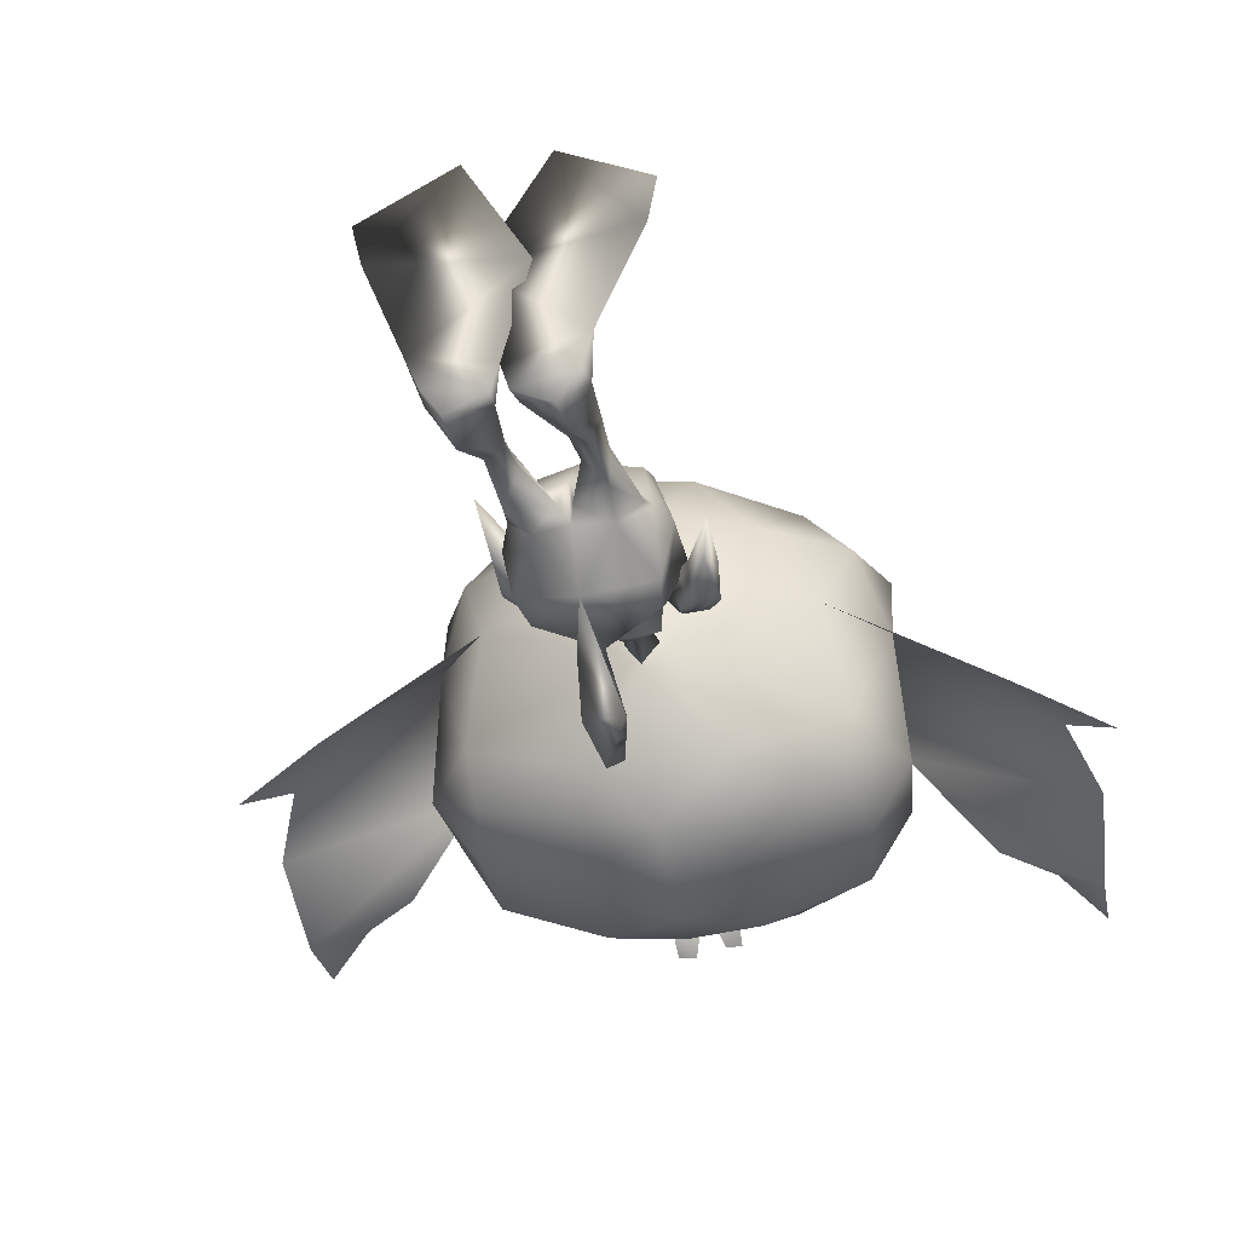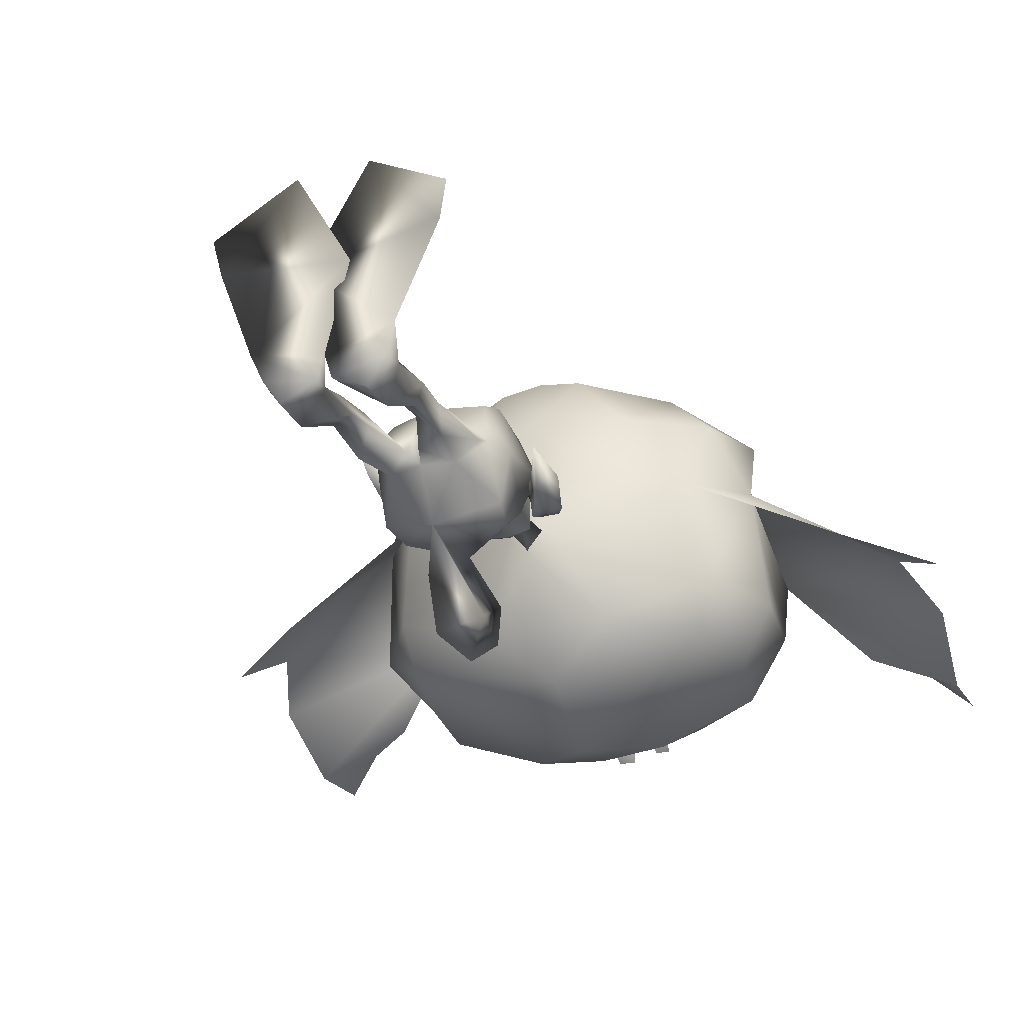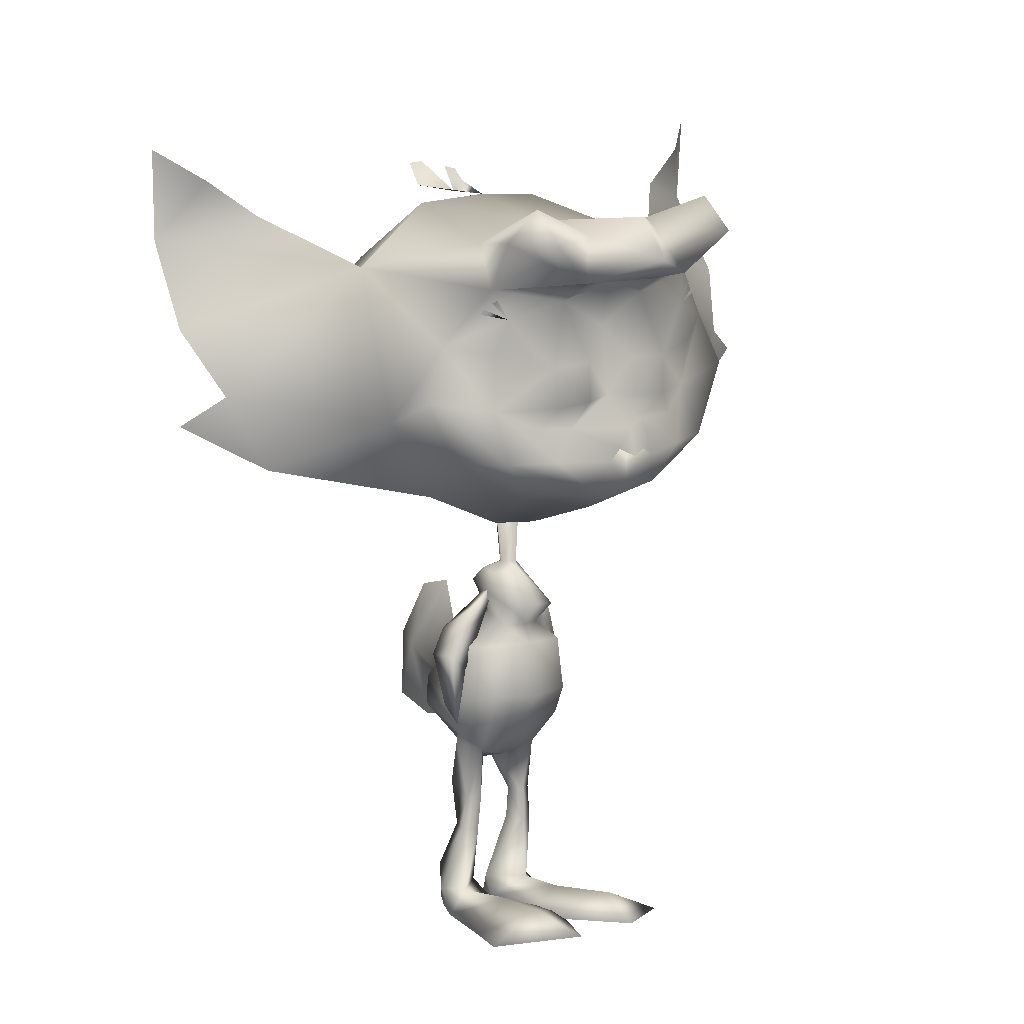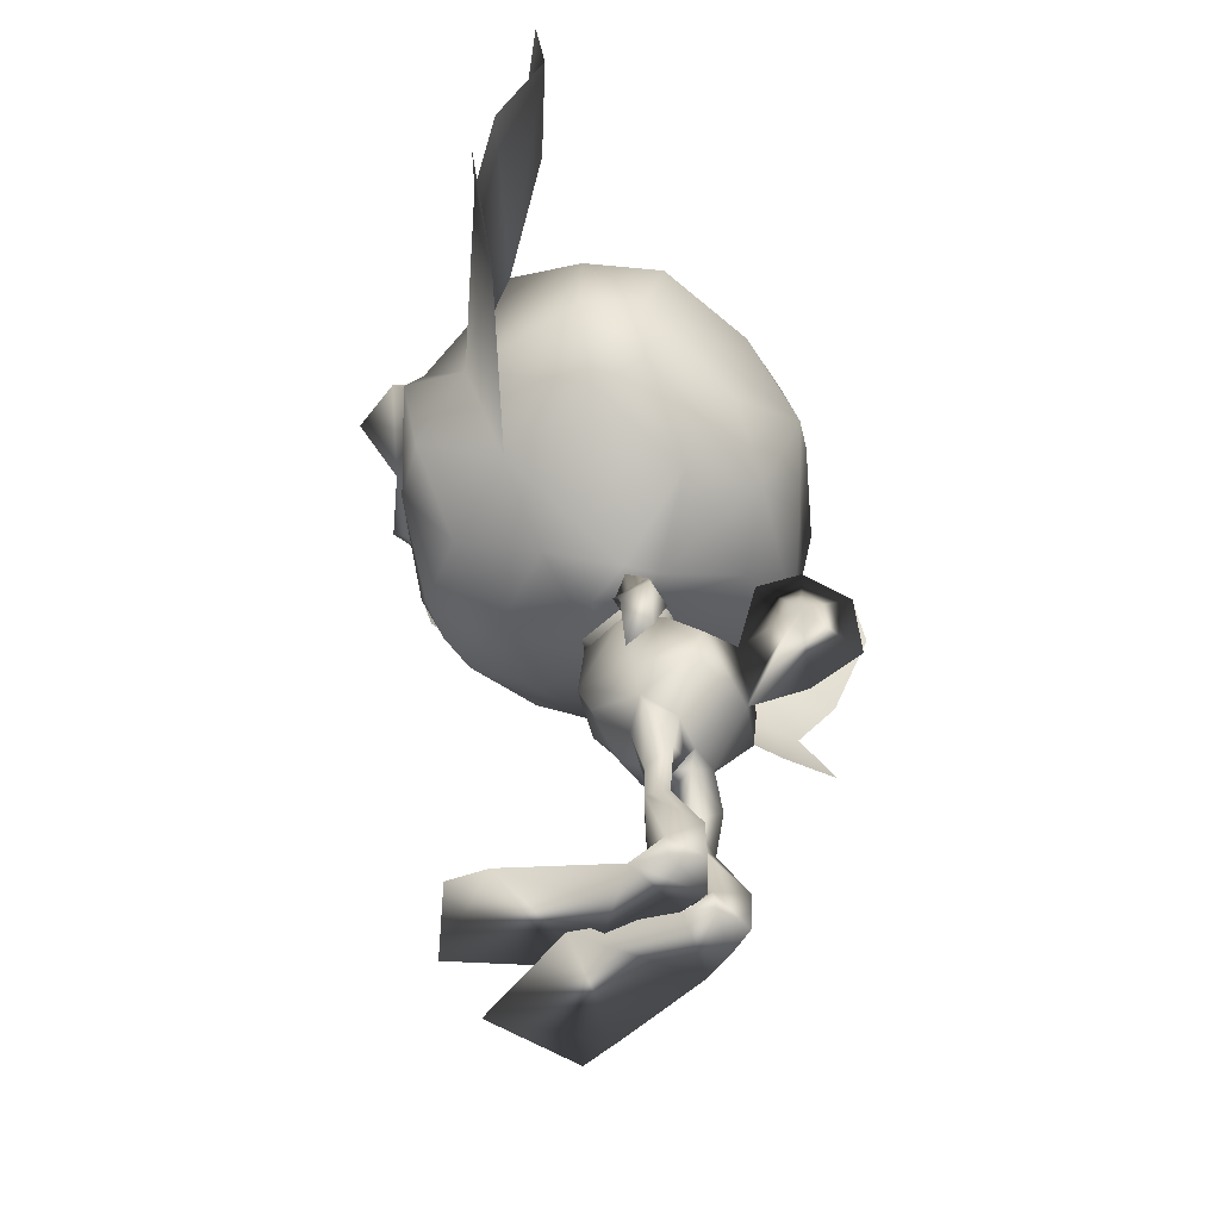
<metadata>
{"format":"obj","ext":"obj","renderer":"f3d","projection":"perspective","resolution":1024,"background":"white","views":[{"elev":-34.7,"azim":15.7,"up":"+Z"},{"elev":-29.8,"azim":25.9,"up":"+Z"},{"elev":3.5,"azim":-39.1,"up":"+Y"},{"elev":-49.7,"azim":117.3,"up":"+Y"}]}
</metadata>
<code>
o Pike_Arm_L_Plane.002
v 0.6763 4.98 -2.045
v 0.7188 4.747 -1.624
v 0.5201 5.178 -1.414
v 1.049 4.985 -1.535
v 1.025 5.162 -1.98
v 0.7866 5.339 -1.339
v 0.5998 5.405 -1.808
v 0.2313 5.761 -1.178
v 0.907 4.586 -2.209
v 1.274 3.855 -2.183
v 0.9494 4.352 -1.788
v 1.417 3.457 -1.85
v 1.279 4.59 -1.699
v 1.256 4.767 -2.144
f 3 1 2
f 3 2 4
f 3 7 1
f 1 7 5
f 4 6 3
f 7 6 5
f 4 5 6
f 6 7 8
f 7 3 8
f 6 8 3
f 10 12 11
f 10 11 9
f 11 12 13
f 9 14 10
f 14 13 10
f 10 13 12
f 14 4 13
f 4 14 5
f 13 4 11
f 4 2 11
f 11 2 9
f 2 1 9
f 9 1 14
f 1 5 14
o Pike_Arm_R_Plane.001
v -0.9328 4.842 -1.742
v -0.9175 4.754 -1.267
v -0.7408 5.24 -1.225
v -1.258 4.988 -1.221
v -1.29 5.015 -1.699
v -1.013 5.401 -1.175
v -0.8744 5.324 -1.659
v -0.4861 5.883 -1.216
v -1.141 4.403 -1.748
v -1.437 3.7 -1.455
v -1.125 4.315 -1.273
v -1.514 3.421 -1.001
v -1.466 4.549 -1.227
v -1.498 4.576 -1.705
f 17 16 15
f 17 18 16
f 17 15 21
f 15 19 21
f 18 17 20
f 21 19 20
f 18 20 19
f 20 22 21
f 21 22 17
f 20 17 22
f 24 25 26
f 24 23 25
f 25 27 26
f 23 24 28
f 28 24 27
f 24 26 27
f 28 27 18
f 18 19 28
f 27 25 18
f 18 25 16
f 25 23 16
f 16 23 15
f 23 28 15
f 15 28 19
o PikeBody_Plane
v -0.09879 7.169 -1.056
v -0.1092 6.207 -1.174
v 0.0628 6.093 -1.502
v 0.1036 6.011 -1.205
v 0.202 5.904 -1.659
v 0.1993 5.33 -1.325
v 0.2856 5.722 -1.205
v 0.2477 5.441 -0.5904
v 0.1798 5.108 -0.9354
v -0.01375 5.334 -1.613
v 0.5598 4.806 -2.034
v 0.8565 4.773 -1.508
v 0.5533 4.796 -0.7876
v 0.7981 3.651 -2.514
v 0.8307 3.161 -1.76
v 0.6338 3.457 -0.9397
v 0.6446 3.922 -0.7419
v 0.9892 3.585 -1.75
v 0.6756 4.101 -2.612
v 0.4207 2.945 -2.117
v 0.5101 2.883 -1.44
v -0.001011 2.615 -1.975
v 0.6175 2.024 -1.694
v 0.5599 2.281 -2.086
v 0.4135 2.03 -1.597
v 0.2752 2.017 -1.828
v 0.6899 1.449 -1.726
v 0.5441 1.506 -2.023
v 0.4284 1.427 -1.597
v 0.2774 1.497 -1.884
v 0.8874 0.3724 -2.103
v 0.5584 0.721 -2.481
v 0.6042 0.3773 -1.717
v 0.03685 0.4049 -2.173
v 0.8529 0.06058 -2.123
v 0.5431 0.138 -2.494
v 0.01743 0.09307 -2.232
v 1.009 0.01253 -1.648
v -0.09953 0.08383 -1.848
v 0.4898 0.3785 -0.774
v 1.615 0.09666 -0.09854
v -0.4458 0.02123 -0.4278
v 0.7421 0.4234 0.401
v 1.755 0.004661 0.4572
v 0.4899 0.07647 1.252
v 0.1255 4.503 -3.795
v 0.7722 3.024 -1.8
v -0.3393 6.953 -1.405
v -0.6207 7.112 -1.056
v -0.3359 6.922 -0.8027
v -0.2496 6.162 -1.402
v -0.4011 6.176 -1.174
v -0.2535 6.176 -0.9604
v -0.5435 6.052 -1.502
v -0.2398 6.061 -1.64
v -0.5728 5.965 -1.205
v -0.6559 5.846 -1.659
v -0.2248 5.843 -1.737
v -0.2387 6.048 -0.8989
v -0.5748 5.28 -1.325
v -0.7142 5.654 -1.205
v -0.6388 5.381 -0.5904
v -0.1989 5.461 -0.4321
v -0.1726 5.078 -0.7866
v -0.5261 5.064 -0.9354
v -0.3774 5.316 -1.632
v -0.1635 4.912 -2.335
v -0.8753 4.745 -2.034
v -1.168 4.685 -1.508
v -0.1504 4.559 -2.744
v -0.1566 4.763 -0.6949
v -0.12 3.816 -0.5781
v -0.8665 4.73 -0.7876
v -1.026 3.58 -2.514
v -0.9967 3.195 -1.648
v -0.8477 3.4 -0.9397
v -0.1009 3.27 -2.846
v -0.1177 3.709 -2.947
v -0.1087 3.526 -0.7965
v -0.8893 3.86 -0.7419
v -1.218 3.681 -1.697
v -0.9381 4.038 -2.612
v -0.5961 2.906 -2.117
v -0.09594 3.141 -0.9841
v -0.6443 2.84 -1.425
v -0.1869 2.604 -1.972
v -0.07827 2.7 -1.542
v -0.08485 2.852 -2.089
v -0.7763 1.983 -1.674
v -0.7457 2.213 -2.157
v -0.5724 1.967 -1.545
v -0.446 1.983 -1.831
v -0.8497 1.408 -1.72
v -0.7311 1.462 -2.03
v -0.5779 1.39 -1.618
v -0.4531 1.456 -1.915
v -1.062 0.3227 -2.063
v -0.7792 0.6678 -2.473
v -0.8053 0.3227 -1.701
v -0.2334 0.362 -2.196
v -1.026 0.02424 -2.039
v -0.7597 0.0582 -2.451
v -0.2095 0.06885 -2.229
v -1.192 -0.05953 -1.627
v -0.09043 0.0613 -1.84
v -0.6804 0.3298 -0.7593
v -1.791 -0.02261 -0.07827
v 0.2761 0.01839 -0.4237
v -0.9257 0.3619 0.418
v -1.911 -0.1006 0.4877
v -0.6445 0.02917 1.267
v -0.1944 5.703 -3.025
v -0.09696 3.168 -3.728
v -0.1493 4.531 -3.826
v -0.1899 5.587 -3.714
v -0.1087 3.472 -4.507
v -0.1534 4.637 -4.417
v -0.4212 4.482 -3.795
v -0.9392 2.983 -1.765
v 1.465 9.255 1.38
v -0.5767 9.114 1.811
v -0.02712 8.124 2.272
v 2.578 9.651 1.171
v 2.112 10.46 1.153
v 0.2432 7.681 2.014
v 1.595 8.436 1.692
v 1.293 11.2 1.612
v 1.003 7.728 1.131
v 2.226 8.6 1.104
v 2.594 9.32 0.117
v 2.28 11.83 -0.3664
v 0.68 7.147 -0.1401
v 1.217 10.6 1.615
v 0.07067 10.78 1.867
v -0.1524 11.01 2.247
v 0.533 11.86 0.5768
v 1.879 7.91 -0.176
v 2.119 8.458 -1.685
v -0.003564 7.015 -1.11
v 2.695 9.659 -1.78
v 2.415 11.13 -1.68
v 0.2657 12.57 -1.151
v 0.6256 11.77 -2.681
v 1.819 11.01 -2.725
v 2.018 10.13 -2.512
v 1.97 8.722 -2.462
v 0.5849 7.864 -2.377
v 1.317 11.92 2.254
v 0.2714 11.08 2.73
v -0.1425 11.78 2.479
v 0.9679 11.76 3.04
v 0.8726 12.36 2.561
v -0.1789 9.712 1.937
v 0.5613 9.763 1.911
v -0.06262 9.092 1.934
v 0.5599 9.13 1.917
v -0.1806 8.295 2.34
v 4.735 10.24 -1.188
v 4.805 12.81 -2.297
v 4.082 13.61 -1.579
v 4.675 14.24 -2.04
v 4.2 8.903 -1.223
v 5.451 9.921 -1.559
v 5.049 11.4 -1.652
v 0.525 9.073 -3.205
v 0.3035 10.79 -3.346
v 1.38 11 1.665
v 1.591 10.86 1.59
v 1.528 10.93 1.611
v 1.293 11.03 1.697
v -0.4883 12.84 -2.164
v 3.349 12.92 -1.468
v -0.7045 10.22 1.808
v -2.592 8.817 1.383
v -1.303 8.538 1.728
v -0.5143 8.555 2.302
v -0.8971 8.029 2.272
v -3.771 8.957 1.171
v -3.48 9.861 1.155
v -1.065 7.538 2.014
v -0.4051 7.555 2.079
v -2.548 7.983 1.692
v -2.847 10.75 1.612
v -0.776 10.95 2.063
v -0.499 8.415 2.193
v -0.3692 7.232 1.139
v -1.816 7.42 1.131
v -3.199 8.007 1.104
v -3.715 8.631 0.117
v -3.949 11.15 -0.3664
v -1.36 6.93 -0.1401
v -0.3399 6.95 -0.1523
v -2.501 10.29 1.618
v -1.561 10.6 1.867
v -1.398 10.87 2.247
v -0.4775 8.218 1.928
v -2.251 11.56 0.5768
v -0.8891 11.98 0.4578
v -2.712 7.408 -0.176
v -0.3112 6.952 -1.513
v -3.065 7.891 -1.685
v -0.6797 6.941 -1.11
v -0.3092 6.897 -0.4461
v -3.886 8.94 -1.78
v -3.93 10.43 -1.68
v -2.144 12.31 -1.151
v -0.9468 12.51 -1.021
v -0.8653 11.77 -2.695
v -2.322 11.45 -2.681
v -3.322 10.44 -2.725
v -3.328 9.548 -2.512
v -2.976 8.181 -2.462
v -1.438 7.643 -2.377
v -0.4177 7.671 -2.432
v -3.03 11.45 2.254
v -1.826 10.85 2.73
v -0.8053 11.22 3.425
v -1.573 11.62 2.479
v -0.8816 11.92 3.017
v -0.7755 10.94 3.1
v -0.7921 11.1 2.269
v -2.655 11.37 3.04
v -2.69 11.97 2.561
v -1.08 9.614 1.937
v -1.802 9.513 1.914
v -1.059 8.983 1.934
v -1.675 8.886 1.917
v -0.7841 8.229 2.34
v -0.4653 8.107 2.362
v -6.003 9.065 -1.188
v -6.627 11.56 -2.297
v -6.094 12.5 -1.579
v -6.809 12.98 -2.04
v -5.193 7.877 -1.223
v -6.633 8.6 -1.559
v -6.56 10.13 -1.652
v -0.4773 8.217 -3.123
v -1.641 8.837 -3.205
v -0.6293 9.607 -3.723
v -1.795 10.56 -3.346
v -0.752 10.73 -3.424
v -2.876 10.55 1.665
v -3.052 10.37 1.59
v -3.006 10.45 1.611
v -2.796 10.59 1.697
v -1.459 12.7 -2.164
v -0.9572 12.61 -1.804
v -5.229 11.98 -1.468
v 1.594 10.02 1.408
v -2.688 9.731 1.49
v 0.8468 8.292 1.96
v -1.792 8.015 2.005
v 0.8289 8.79 1.736
v 0.1053 8.719 1.9
v -1.867 8.551 1.602
v -1.214 13.15 -2.392
v -0.7594 13.09 -2.325
v -1.471 13.1 -2.392
v -0.505 13.06 -2.355
v -0.3001 6.858 -1.031
f 46 45 44
f 47 42 105
f 45 107 44
f 47 105 106
f 44 43 46
f 44 107 112
f 42 47 46
f 46 43 42
f 109 104 108
f 110 105 102
f 108 104 107
f 110 106 105
f 104 109 103
f 104 112 107
f 102 109 110
f 109 102 103
f 184 148 182
f 161 162 182
f 181 162 201
f 162 181 182
f 183 181 149
f 149 181 201
f 204 257 185
f 255 253 202
f 278 253 221
f 221 253 222
f 252 201 222
f 222 253 252
f 254 149 252
f 149 201 252
f 149 254 203
f 203 254 255
f 204 256 257
f 161 182 277
f 182 148 277
f 253 278 202
f 184 281 148
f 203 255 283
f 149 282 183
f 184 183 282
f 184 282 281
f 202 283 255
f 150 224 213
f 184 182 183
f 181 183 182
f 150 185 224
f 185 204 224
f 195 198 161
f 196 197 161
f 205 213 224
f 255 254 253
f 252 253 254
f 205 224 256
f 256 224 204
f 270 221 273
f 271 272 221
f 76 30 79
f 78 30 29
f 76 29 30
f 78 81 30
f 50 53 49
f 50 48 52 54
f 49 115 50
f 115 116 50
f 48 50 116
f 49 53 51
f 50 54 53
f 54 56 58
f 51 56 52
f 54 57 53
f 53 55 51
f 57 62 61
f 55 61 59
f 58 60 62
f 55 60 56
f 54 52 56
f 51 55 56
f 54 58 57
f 53 57 55
f 57 58 62
f 55 57 61
f 58 56 60
f 55 59 60
f 62 64 65
f 59 64 60
f 66 63 59
f 59 61 66
f 65 67 62
f 62 67 61
f 67 68 61
f 66 68 69
f 69 73 70
f 66 69 70
f 70 67 66
f 67 65 66
f 66 65 63
f 64 63 65
f 72 71 73
f 70 71 68
f 69 71 72
f 69 72 73
f 70 73 71
f 69 68 71
f 62 60 64
f 59 63 64
f 67 70 68
f 66 61 68
f 49 51 75
f 52 75 51
f 52 48 75
f 76 79 80
f 78 77 80
f 76 80 77
f 78 80 81
f 114 113 119
f 114 120 118 111
f 113 114 115
f 115 114 116
f 111 116 114
f 113 117 119
f 114 119 120
f 120 124 122
f 117 118 122
f 120 119 123
f 119 117 121
f 123 127 128
f 121 125 127
f 124 128 126
f 121 122 126
f 120 122 118
f 117 122 121
f 120 123 124
f 119 121 123
f 123 128 124
f 121 127 123
f 124 126 122
f 121 126 125
f 128 131 130
f 125 126 130
f 132 125 129
f 125 132 127
f 131 128 133
f 128 127 133
f 133 127 134
f 132 135 134
f 135 136 139
f 132 136 135
f 136 132 133
f 133 132 131
f 132 129 131
f 130 131 129
f 138 139 137
f 136 134 137
f 135 138 137
f 135 139 138
f 136 137 139
f 135 137 134
f 128 130 126
f 125 130 129
f 133 134 136
f 132 134 127
f 113 147 117
f 118 117 147
f 118 147 111
f 148 154 151
f 153 150 209
f 150 213 209
f 153 154 279
f 214 153 209
f 153 214 156
f 154 153 156
f 157 151 154
f 154 156 157
f 152 151 158
f 165 158 157
f 156 165 157
f 214 160 156
f 214 220 160
f 151 152 148
f 152 155 161
f 161 155 162
f 212 201 162
f 162 163 212
f 156 160 165
f 151 157 158
f 167 160 231
f 220 231 160
f 160 167 165
f 167 166 165
f 158 165 166
f 166 167 175
f 228 175 167
f 242 175 228
f 279 148 281
f 162 155 163
f 149 203 204
f 202 206 210
f 208 209 205
f 205 209 213
f 208 280 210
f 214 209 208
f 208 215 214
f 210 215 208
f 216 210 206
f 210 216 215
f 207 217 206
f 227 216 217
f 215 216 227
f 214 215 219
f 214 219 220
f 206 202 207
f 207 221 211
f 221 222 211
f 212 222 201
f 222 212 223
f 215 227 219
f 206 217 216
f 230 231 219
f 220 219 231
f 219 227 230
f 230 227 229
f 217 229 227
f 229 241 230
f 228 230 241
f 242 228 241
f 256 204 203
f 203 205 256
f 222 223 211
f 152 277 148
f 161 277 152
f 202 278 207
f 207 278 221
f 203 280 205
f 279 150 153
f 280 208 205
f 210 280 202
f 154 148 279
f 283 280 203
f 149 204 282
f 185 282 204
f 185 150 282
f 279 282 150
f 279 281 282
f 280 283 202
f 167 288 228
f 230 228 288
f 288 231 230
f 288 167 231
f 76 77 29
f 29 77 78
f 74 106 105
f 98 74 140
f 74 98 106
f 141 74 105
f 144 74 141
f 145 74 144
f 140 74 143
f 143 74 145
f 98 140 142 106
f 106 142 141 105
f 140 143 145 142
f 142 145 144 141
f 146 105 106
f 98 140 146
f 146 106 98
f 141 105 146
f 144 141 146
f 145 144 146
f 140 143 146
f 143 145 146
f 158 159 152
f 152 159 155
f 155 159 164
f 155 164 163
f 235 170 236
f 171 236 170
f 170 169 171
f 169 172 171
f 169 168 173
f 169 173 172
f 174 173 168
f 168 166 174
f 175 174 166
f 177 163 155
f 178 245 177
f 247 245 178
f 248 177 245
f 226 178 164
f 247 178 226
f 163 249 212
f 163 177 249
f 177 248 249
f 164 176 155
f 179 177 176
f 155 176 177
f 180 179 176
f 179 178 177
f 179 180 178
f 176 164 180
f 180 164 178
f 158 186 159
f 159 186 192
f 188 200 187
f 189 188 187
f 158 165 190
f 186 158 190
f 190 191 186
f 159 192 187
f 175 242 265
f 193 174 265
f 175 265 174
f 267 193 265
f 174 193 173
f 193 267 173
f 194 173 267
f 173 194 172
f 172 194 171
f 236 171 194
f 269 236 194
f 194 267 269
f 187 200 159
f 217 207 218
f 207 211 218
f 211 225 218
f 211 225 223
f 235 236 234
f 237 234 236
f 234 237 233
f 233 237 238
f 233 239 232
f 233 238 239
f 240 232 239
f 232 240 229
f 241 229 240
f 244 211 223
f 246 244 245
f 247 246 245
f 248 245 244
f 226 225 246
f 247 226 246
f 223 212 249
f 223 249 244
f 244 249 248
f 225 211 243
f 250 243 244
f 211 244 243
f 251 243 250
f 250 244 246
f 250 246 251
f 243 251 225
f 251 246 225
f 217 218 258
f 218 264 258
f 260 259 276
f 261 259 260
f 217 262 227
f 258 262 217
f 262 258 263
f 218 259 264
f 241 265 242
f 266 265 240
f 241 240 265
f 267 265 266
f 240 239 266
f 266 239 267
f 268 267 239
f 239 238 268
f 238 237 268
f 236 268 237
f 269 268 236
f 268 269 267
f 259 218 276
f 79 30 31
f 79 31 83
f 32 31 30
f 31 32 33
f 31 33 83
f 33 86 83
f 30 81 87
f 32 30 87
f 35 36 37
f 36 91 92
f 92 37 36
f 87 36 32
f 35 32 36
f 87 91 36
f 86 38 94
f 86 33 38
f 39 95 38
f 38 95 94
f 35 38 33
f 34 38 35
f 37 34 35
f 38 34 39
f 39 98 95
f 37 92 99
f 99 45 41
f 99 41 37
f 37 40 34
f 34 40 39
f 37 41 40
f 40 41 45
f 45 100 107
f 98 39 47
f 39 40 46
f 40 45 46
f 98 47 106
f 99 100 45
f 39 46 47
f 42 48 105
f 112 49 44
f 49 112 115
f 48 116 105
f 44 49 43
f 42 43 48
f 43 49 75
f 43 75 48
f 79 82 80
f 79 83 82
f 84 80 82
f 82 85 84
f 82 83 85
f 85 83 86
f 80 87 81
f 84 87 80
f 89 93 90
f 90 92 91
f 92 90 93
f 87 84 90
f 89 90 84
f 87 90 91
f 86 94 85
f 96 94 95
f 89 85 94
f 88 89 94
f 93 89 88
f 94 96 88
f 96 95 98
f 93 99 92
f 99 101 108
f 99 93 101
f 93 88 97
f 88 96 97
f 93 97 101
f 97 108 101
f 108 107 100
f 98 110 96
f 96 109 97
f 97 109 108
f 98 106 110
f 99 108 100
f 96 110 109
f 102 105 111
f 112 104 113
f 113 115 112
f 111 105 116
f 104 103 113
f 102 111 103
f 103 147 113
f 103 111 147
f 33 32 35
f 85 89 84
f 168 158 166
f 158 169 159
f 158 168 169
f 164 159 170
f 169 170 159
f 164 170 226
f 170 235 226
f 275 199 235
f 232 229 217
f 217 218 233
f 217 233 232
f 225 234 218
f 233 218 234
f 225 226 234
f 234 226 235
f 275 235 274
f 274 284 275
f 275 285 199
f 286 284 274
f 199 285 287

</code>
